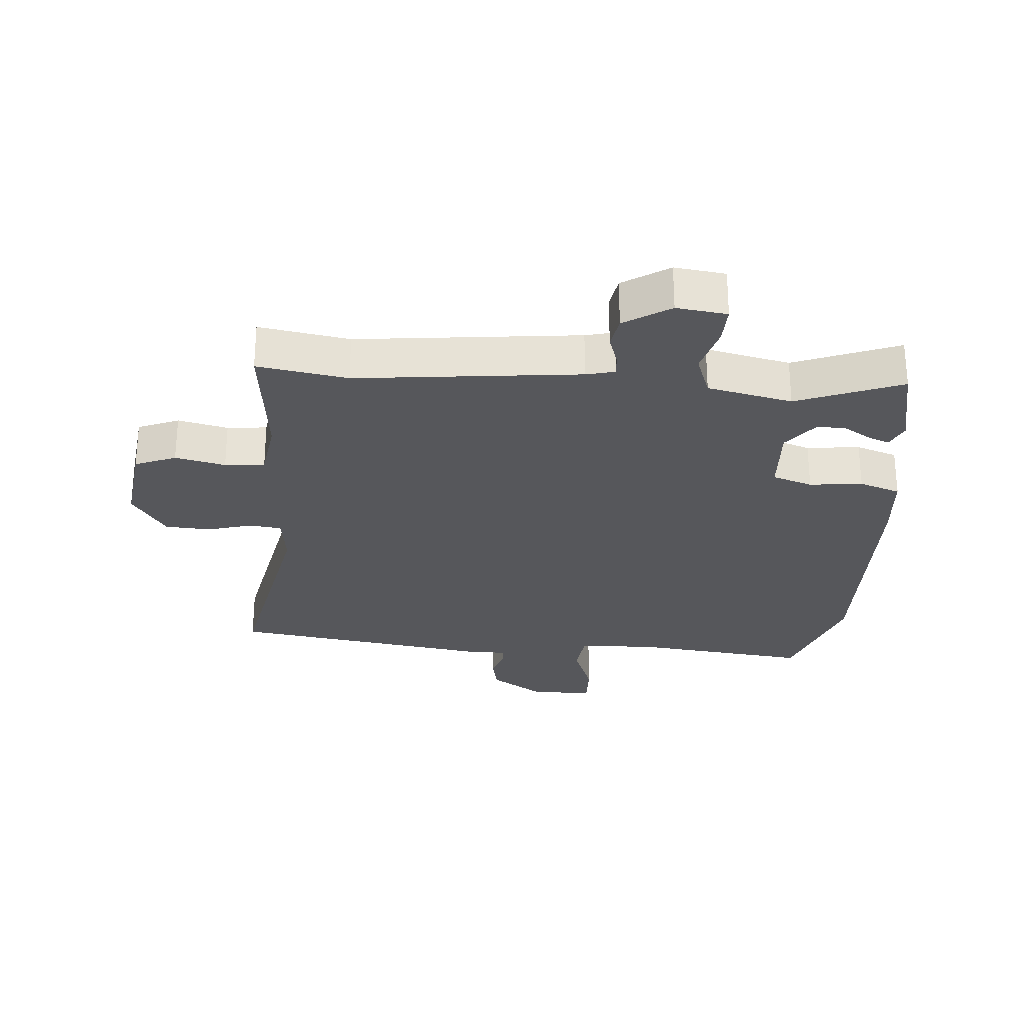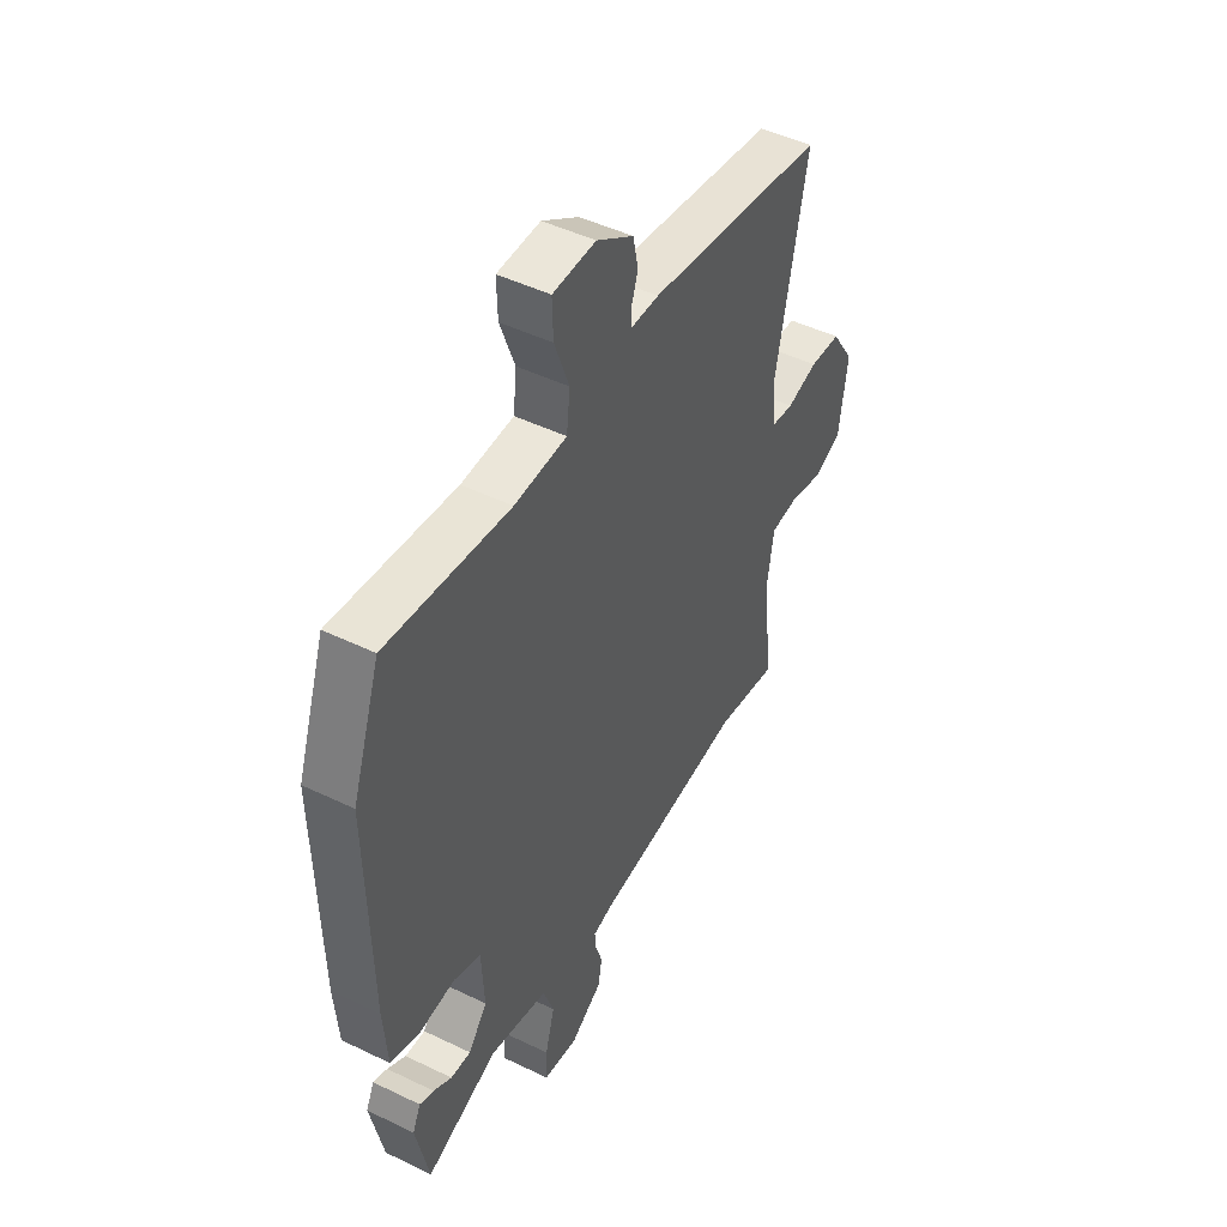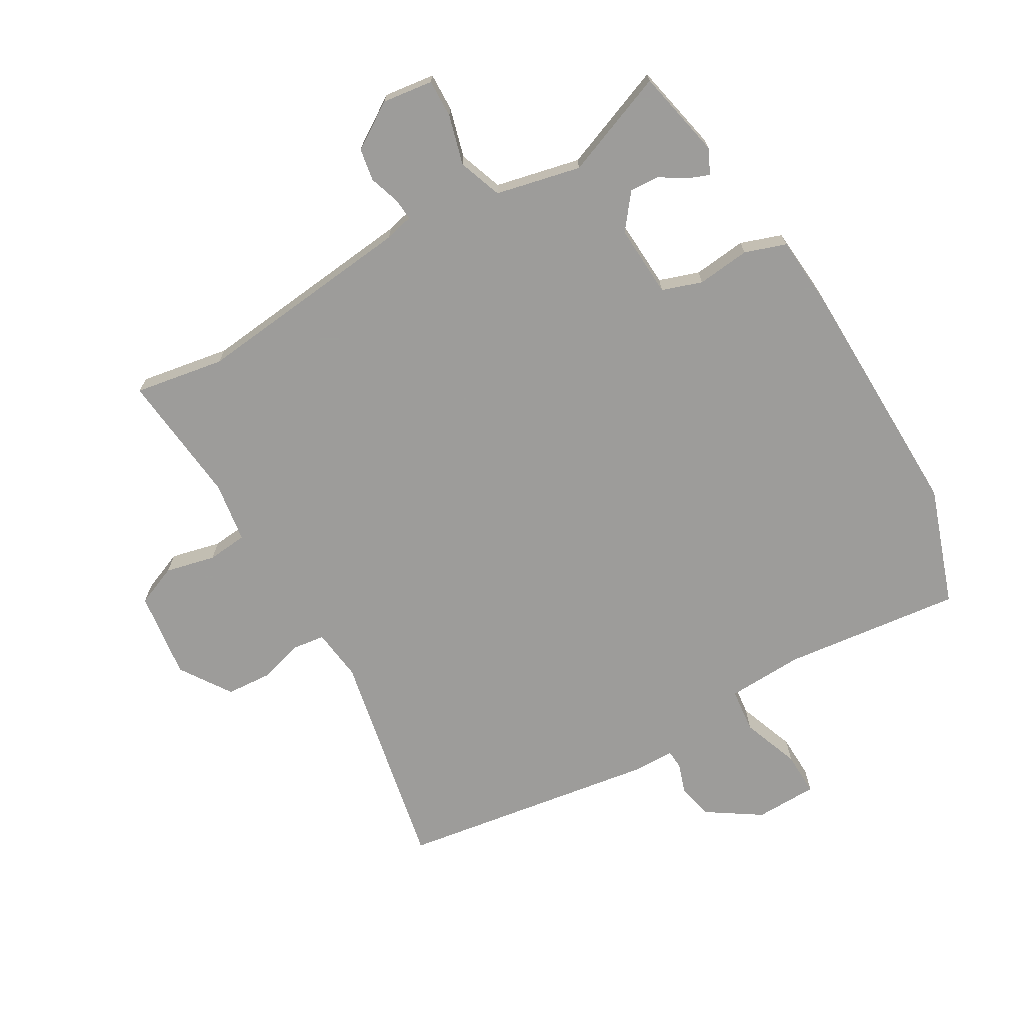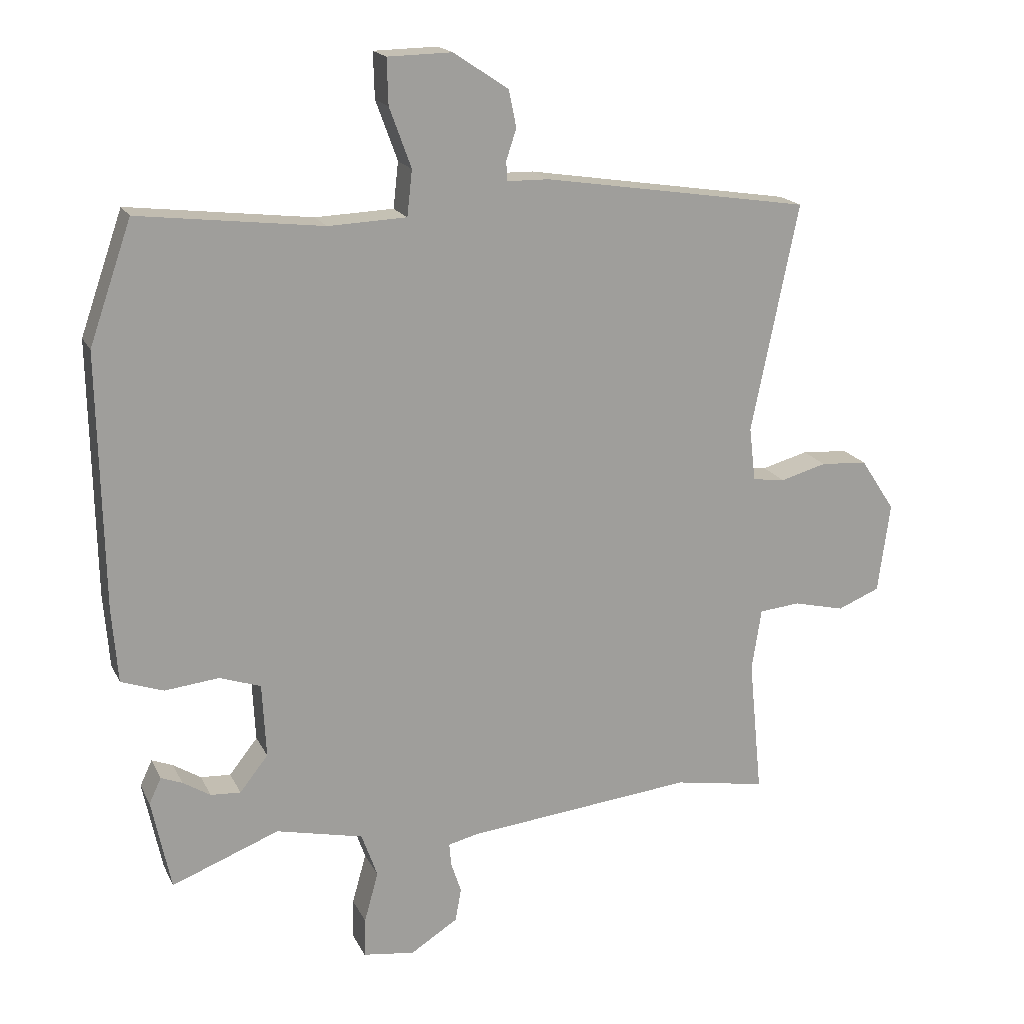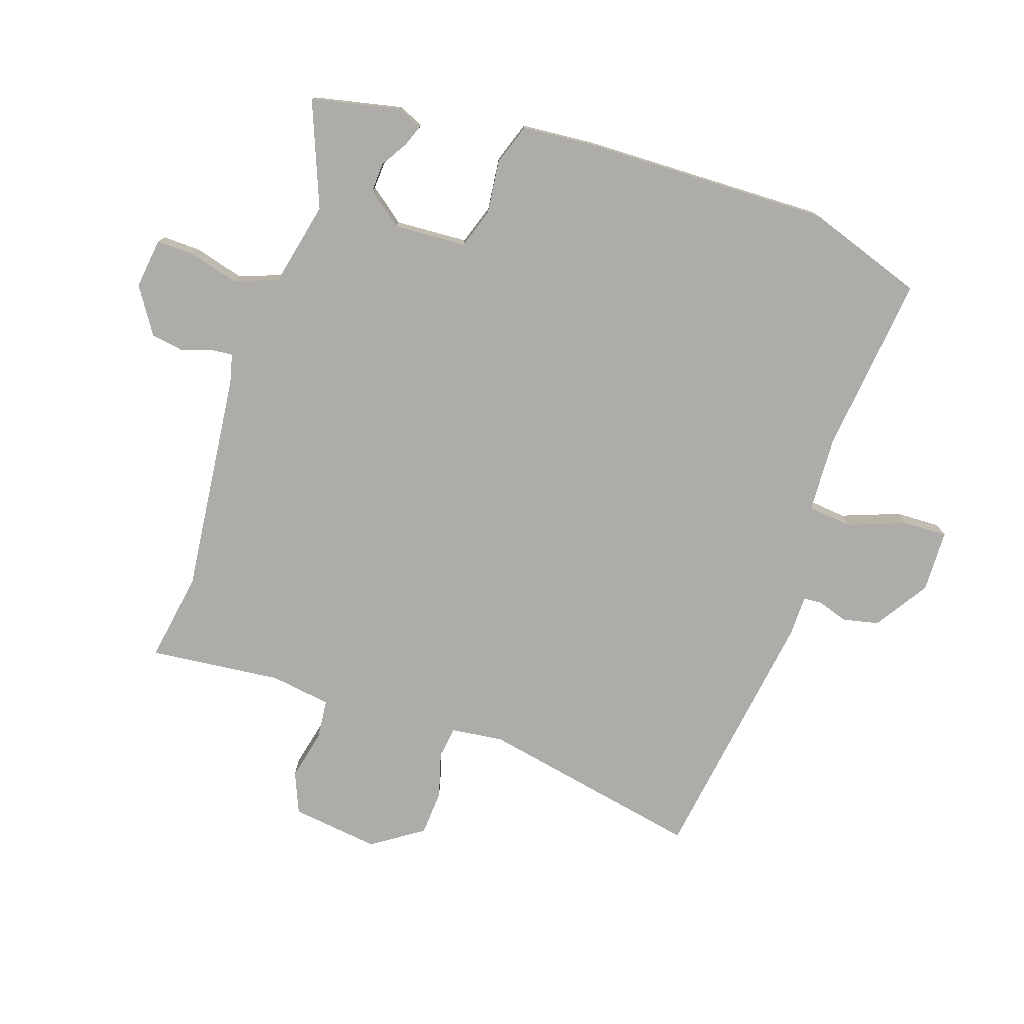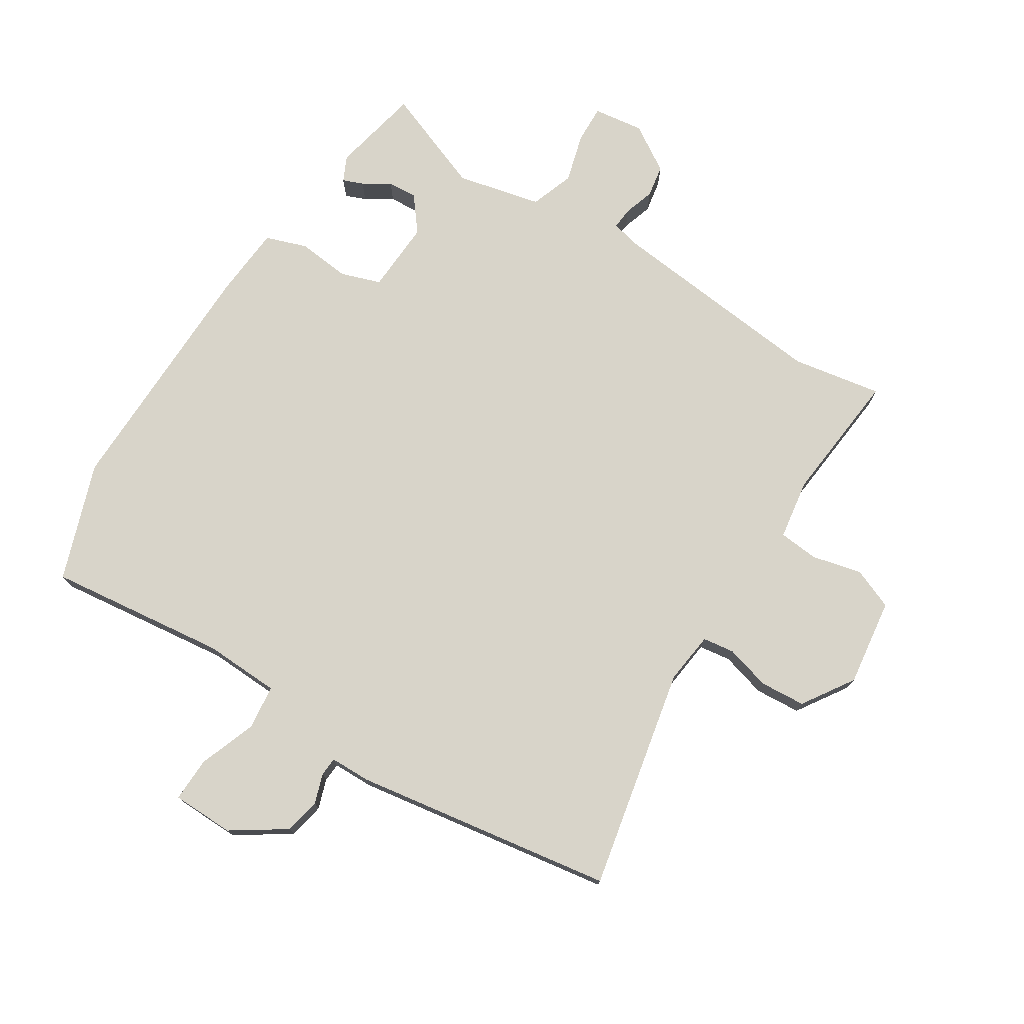
<metadata>
{"format":"obj","ext":"obj","renderer":"f3d","projection":"perspective","resolution":1024,"background":"white","views":[{"elev":-27.4,"azim":175.9,"up":"+Y"},{"elev":47.4,"azim":-61.4,"up":"+Z"},{"elev":-70.3,"azim":-149.7,"up":"+Y"},{"elev":18.1,"azim":-19.5,"up":"+Z"},{"elev":-77.0,"azim":-108.2,"up":"+Y"},{"elev":75.2,"azim":32.2,"up":"+Y"}]}
</metadata>
<code>
v 0.557 0.07 0.476
v 0.484 0.07 0.119
v 0.494 0.07 0.035
v 0.545 0.07 0.028
v 0.617 0.07 0.048
v 0.69 0.07 0.043
v 0.744 0.07 -0.039
v 0.725 0.07 -0.18
v 0.659 0.07 -0.207
v 0.579 0.07 -0.188
v 0.515 0.07 -0.194
v 0.5 0.07 -0.291
v 0.521 0.07 -0.504
v 0.377 0.07 -0.479
v 0.02 0.07 -0.516
v -0.026 0.07 -0.527
v -0.023 0.07 -0.562
v -0.007 0.07 -0.611
v -0.016 0.07 -0.663
v -0.09 0.07 -0.71
v -0.171 0.07 -0.699
v -0.169 0.07 -0.638
v -0.147 0.07 -0.559
v -0.172 0.07 -0.489
v -0.308 0.07 -0.458
v -0.476 0.07 -0.523
v -0.506 0.07 -0.38
v -0.487 0.07 -0.34
v -0.454 0.07 -0.353
v -0.411 0.07 -0.38
v -0.364 0.07 -0.383
v -0.32 0.07 -0.327
v -0.326 0.07 -0.211
v -0.39 0.07 -0.189
v -0.475 0.07 -0.198
v -0.541 0.07 -0.175
v -0.55 0.07 -0.059
v -0.557 0.07 0.338
v -0.491 0.07 0.527
v -0.204 0.07 0.493
v -0.082 0.07 0.498
v -0.074 0.07 0.569
v -0.108 0.07 0.662
v -0.11 0.07 0.733
v -0.01 0.07 0.735
v 0.076 0.07 0.678
v 0.088 0.07 0.62
v 0.072 0.07 0.572
v 0.074 0.07 0.542
v 0.139 0.07 0.541
v 0.557 0 0.476
v 0.484 0 0.119
v 0.494 0 0.035
v 0.545 0 0.028
v 0.617 0 0.048
v 0.69 0 0.043
v 0.744 0 -0.039
v 0.725 0 -0.18
v 0.659 0 -0.207
v 0.579 0 -0.188
v 0.515 0 -0.194
v 0.5 0 -0.291
v 0.521 0 -0.504
v 0.377 0 -0.479
v 0.02 0 -0.516
v -0.026 0 -0.527
v -0.023 0 -0.562
v -0.007 0 -0.611
v -0.016 0 -0.663
v -0.09 0 -0.71
v -0.171 0 -0.699
v -0.169 0 -0.638
v -0.147 0 -0.559
v -0.172 0 -0.489
v -0.308 0 -0.458
v -0.476 0 -0.523
v -0.506 0 -0.38
v -0.487 0 -0.34
v -0.454 0 -0.353
v -0.411 0 -0.38
v -0.364 0 -0.383
v -0.32 0 -0.327
v -0.326 0 -0.211
v -0.39 0 -0.189
v -0.475 0 -0.198
v -0.541 0 -0.175
v -0.55 0 -0.059
v -0.557 0 0.338
v -0.491 0 0.527
v -0.204 0 0.493
v -0.082 0 0.498
v -0.074 0 0.569
v -0.108 0 0.662
v -0.11 0 0.733
v -0.01 0 0.735
v 0.076 0 0.678
v 0.088 0 0.62
v 0.072 0 0.572
v 0.074 0 0.542
v 0.139 0 0.541
f 49 50 1 2
f 45 46 47 48
f 45 48 49
f 42 43 44 45
f 41 42 45 49
f 37 38 39 40
f 37 40 41
f 34 35 36 37
f 33 34 37 41
f 32 33 41 49
f 27 28 29 30
f 25 26 27 30
f 24 25 30 31
f 20 21 22 23
f 20 23 24
f 17 18 19 20
f 16 17 20 24
f 15 16 24 31
f 12 13 14
f 11 12 14 15
f 7 8 9 10
f 7 10 11
f 4 5 6 7
f 3 4 7 11
f 32 49 2 3
f 15 31 32
f 3 11 15 32
f 52 51 100 99
f 98 97 96 95
f 99 98 95
f 95 94 93 92
f 99 95 92 91
f 90 89 88 87
f 91 90 87
f 87 86 85 84
f 91 87 84 83
f 99 91 83 82
f 80 79 78 77
f 80 77 76 75
f 81 80 75 74
f 73 72 71 70
f 74 73 70
f 70 69 68 67
f 74 70 67 66
f 81 74 66 65
f 64 63 62
f 65 64 62 61
f 60 59 58 57
f 61 60 57
f 57 56 55 54
f 61 57 54 53
f 53 52 99 82
f 82 81 65
f 82 65 61 53
f 1 51 52 2
f 2 52 53 3
f 3 53 54 4
f 4 54 55 5
f 5 55 56 6
f 6 56 57 7
f 7 57 58 8
f 8 58 59 9
f 9 59 60 10
f 10 60 61 11
f 11 61 62 12
f 12 62 63 13
f 13 63 64 14
f 14 64 65 15
f 15 65 66 16
f 16 66 67 17
f 17 67 68 18
f 18 68 69 19
f 19 69 70 20
f 20 70 71 21
f 21 71 72 22
f 22 72 73 23
f 23 73 74 24
f 24 74 75 25
f 25 75 76 26
f 26 76 77 27
f 27 77 78 28
f 28 78 79 29
f 29 79 80 30
f 30 80 81 31
f 31 81 82 32
f 32 82 83 33
f 33 83 84 34
f 34 84 85 35
f 35 85 86 36
f 36 86 87 37
f 37 87 88 38
f 38 88 89 39
f 39 89 90 40
f 40 90 91 41
f 41 91 92 42
f 42 92 93 43
f 43 93 94 44
f 44 94 95 45
f 45 95 96 46
f 46 96 97 47
f 47 97 98 48
f 48 98 99 49
f 49 99 100 50
f 50 100 51 1

</code>
